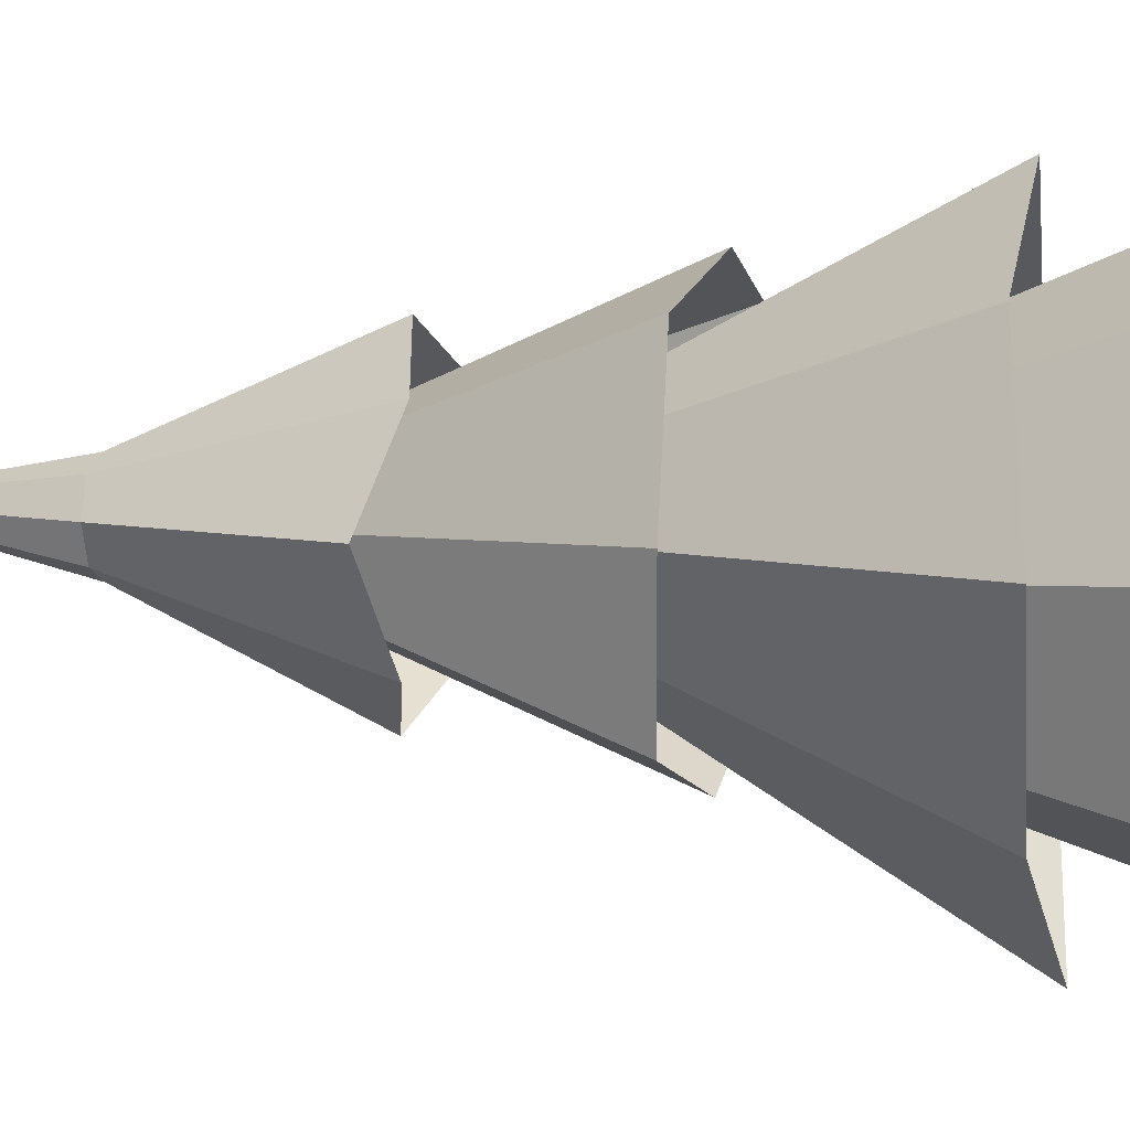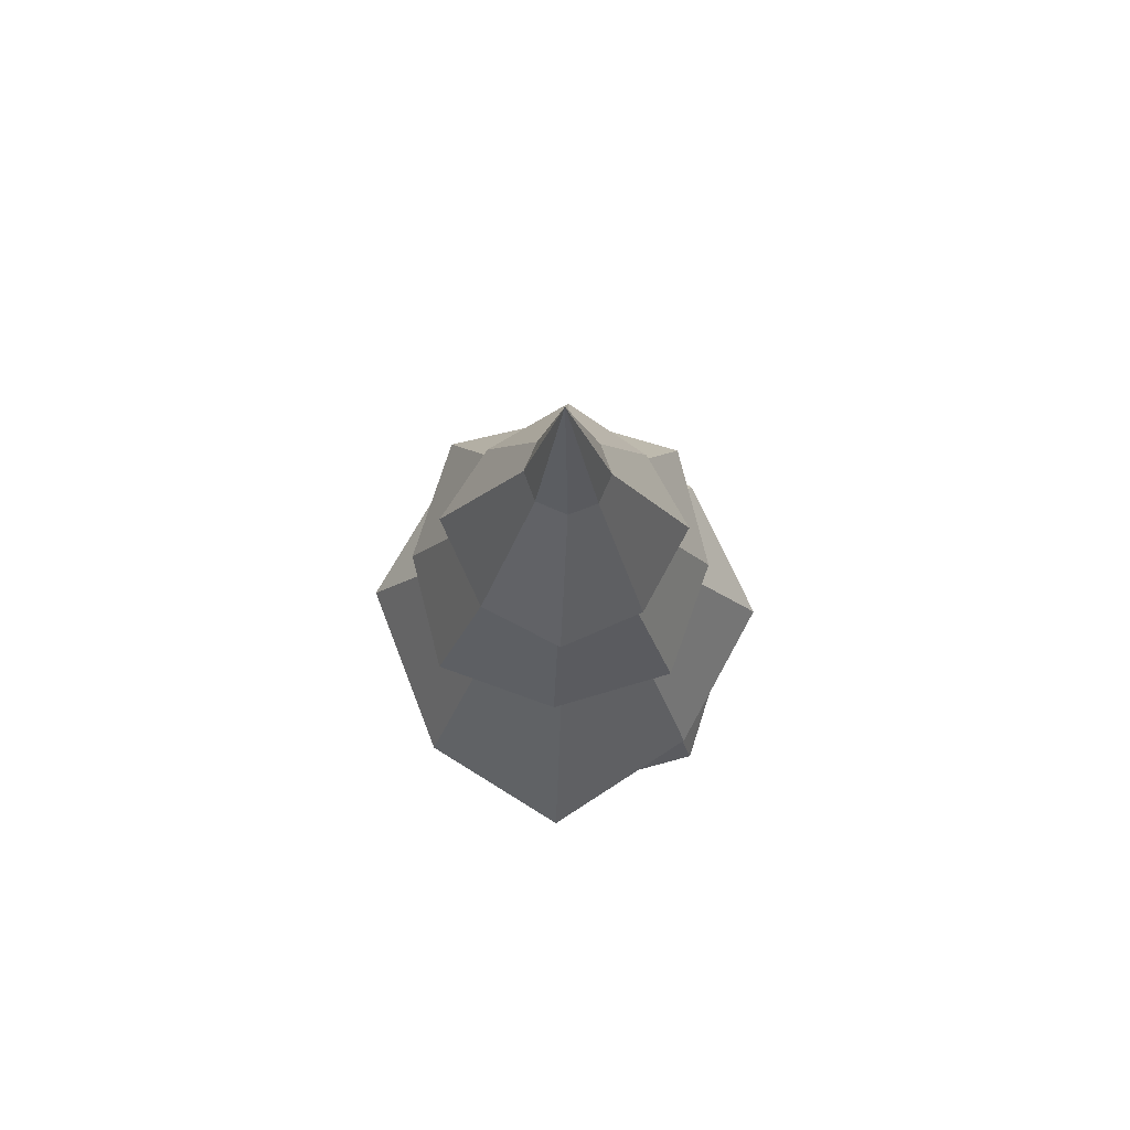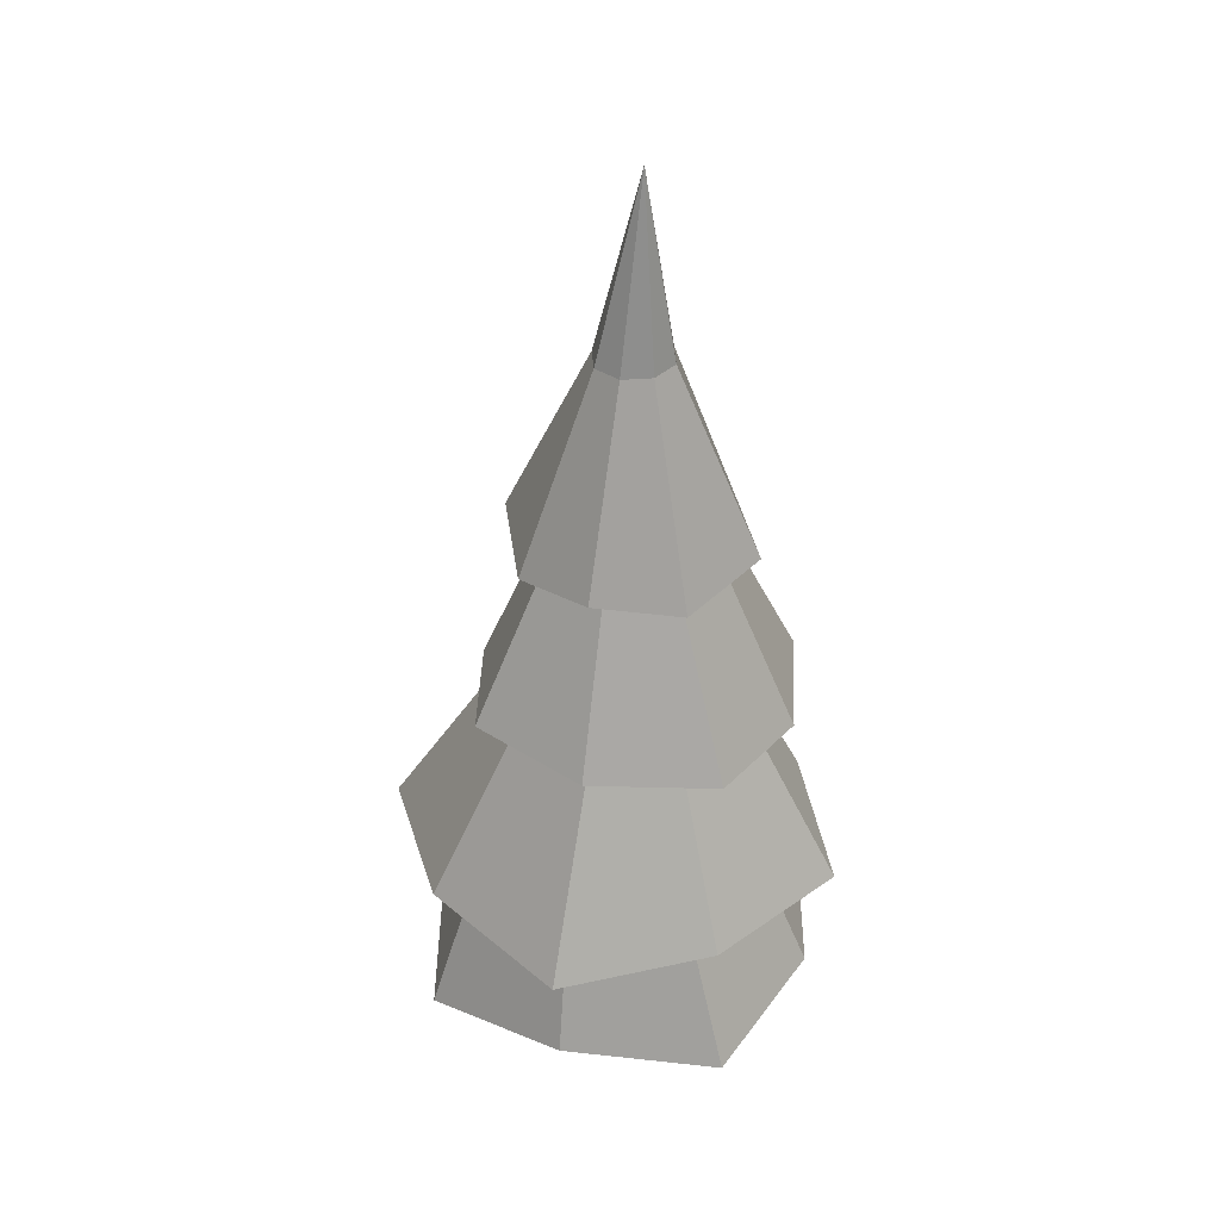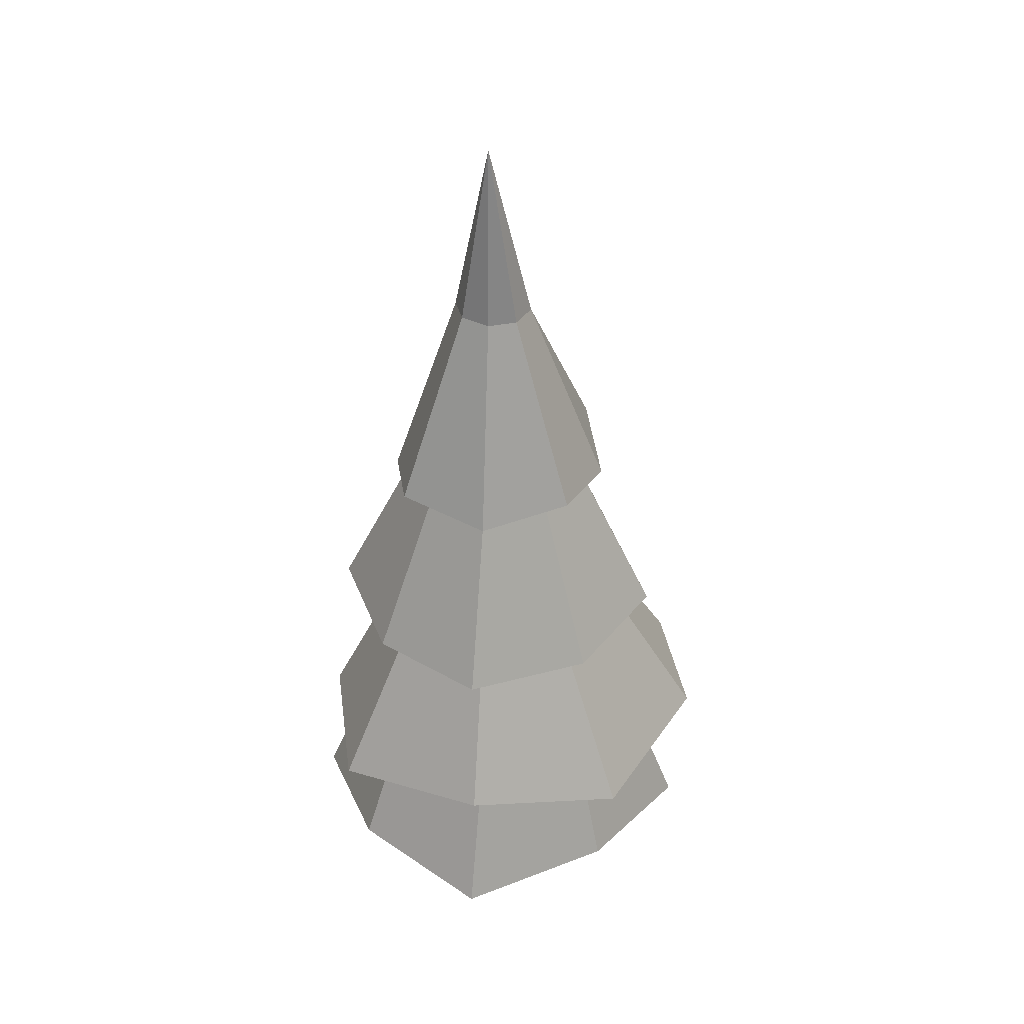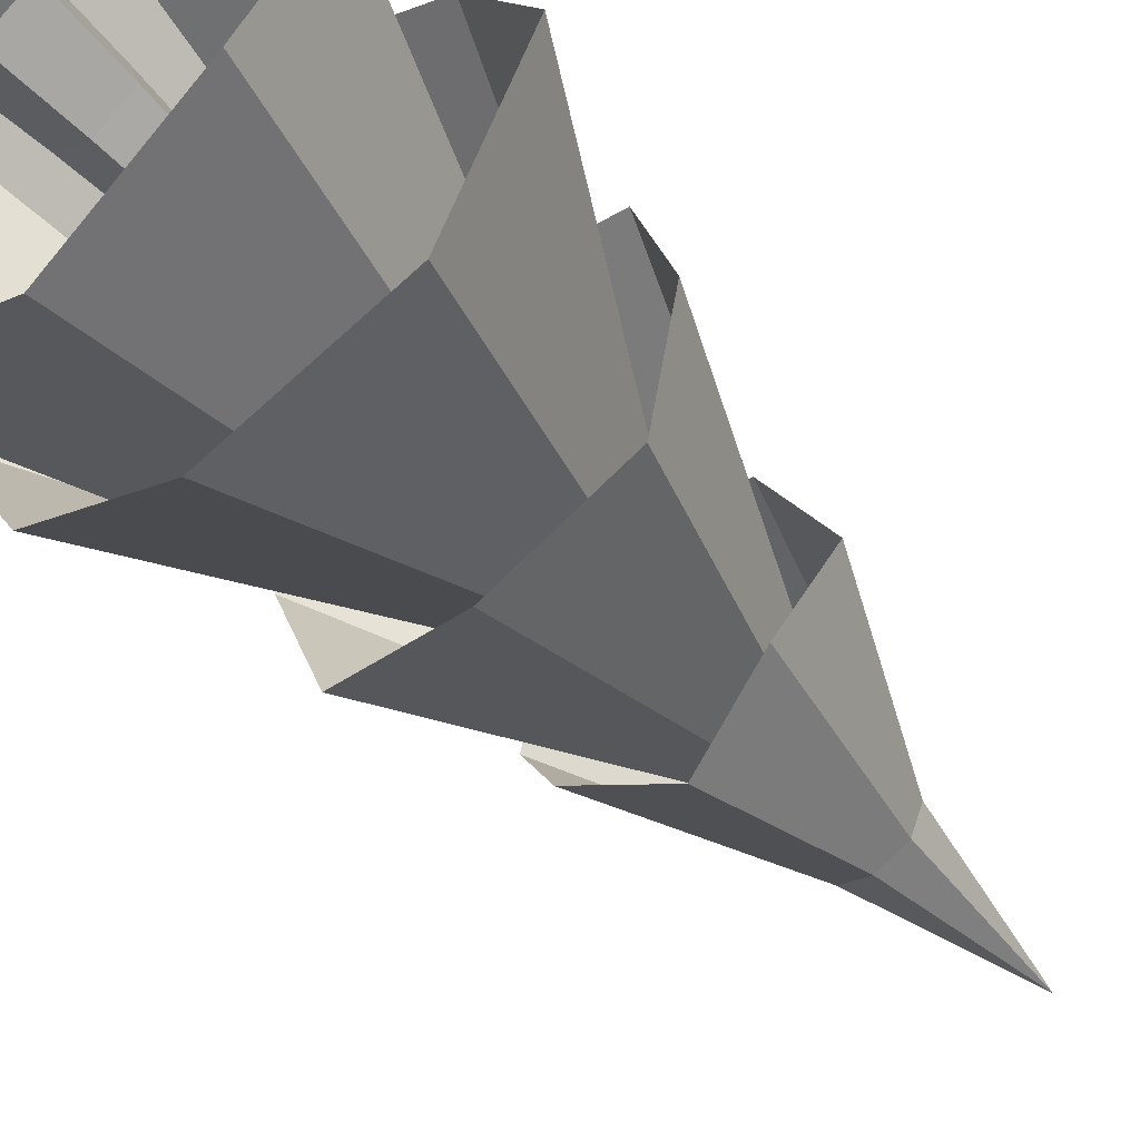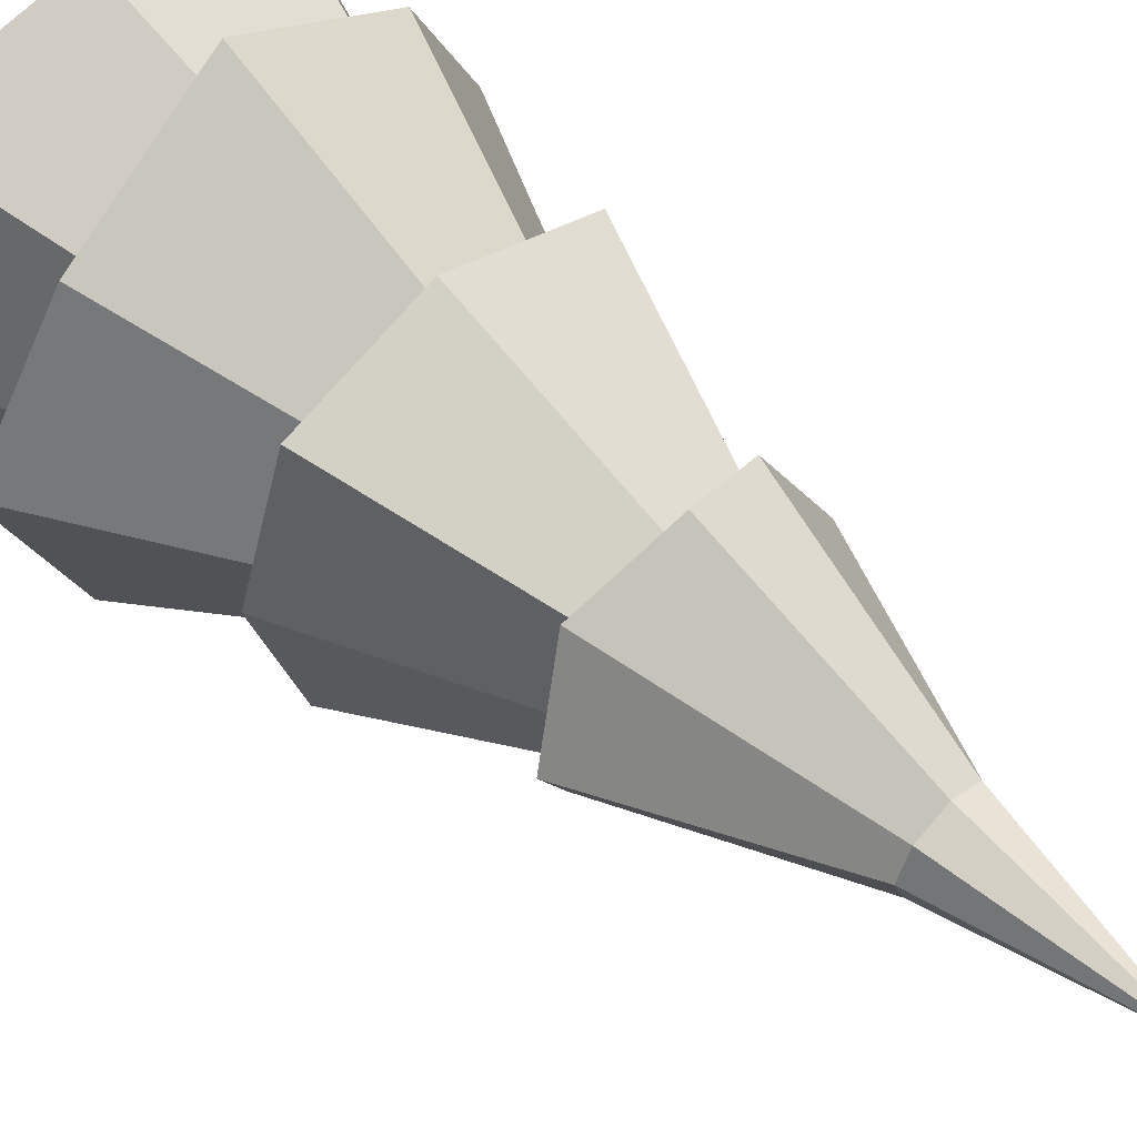
<metadata>
{"format":"obj","ext":"obj","renderer":"f3d","projection":"perspective","resolution":1024,"background":"white","views":[{"elev":5.1,"azim":-76.3,"up":"+Z"},{"elev":77.6,"azim":-178.3,"up":"+Y"},{"elev":36.8,"azim":-71.5,"up":"+Y"},{"elev":38.6,"azim":52.9,"up":"+Y"},{"elev":-54.7,"azim":41.1,"up":"+Z"},{"elev":54.3,"azim":134.6,"up":"+Z"}]}
</metadata>
<code>
g Fir_Tree_OneSided_m_01
v -0.04281 0.4462 -1.357
v -1.058 0.2964 -1.034
v -1.356 0.4545 0.004864
v -1.056 0.3372 1.058
v -0.0393 0.4998 1.361
v 0.9694 0.3674 1.053
v 1.274 0.4934 -0.001433
v 0.9665 0.3258 -1.038
v -0.08397 2.087 -0.8109
v -0.611 2.098 -0.5923
v -0.8284 2.11 -0.06377
v -0.6089 2.116 0.4651
v -0.08128 2.113 0.6845
v 0.4454 2.103 0.4659
v 0.6629 2.09 -0.06258
v 0.4437 2.084 -0.5915
v 0.01995 1.176 -1.701
v -0.958 1.226 -1.034
v -1.493 1.176 0.01549
v -0.9834 1.31 0.9791
v -0.02148 1.315 1.521
v 0.9535 1.41 0.9991
v 1.488 1.33 0.04627
v 0.981 1.319 -1.159
v -0.02359 3.716 -0.1406
v -0.1583 3.718 -0.08445
v -0.2142 3.721 0.05155
v -0.1586 3.723 0.1877
v -0.02401 3.723 0.2443
v 0.1107 3.722 0.1881
v 0.1666 3.719 0.05209
v 0.111 3.717 -0.08406
v 0.05008 2.578 -1.007
v -0.7811 2.636 -0.7464
v -1.045 2.576 0.07369
v -0.8021 2.586 0.9267
v 0.02581 2.516 1.167
v 0.8659 2.542 0.9362
v 1.12 2.517 0.08619
v 0.8825 2.589 -0.7366
v -0.002283 4.613 -0.1542
v -0.1423 4.613 -0.09602
v -0.2005 4.615 0.04503
v -0.1428 4.619 0.1863
v -0.003019 4.622 0.245
v 0.137 4.622 0.1868
v 0.1952 4.62 0.0458
v 0.1375 4.616 -0.09548
v 0.00543 3.857 -0.7971
v -0.54 3.696 -0.5128
v -0.8333 3.815 0.04876
v -0.5405 3.66 0.5888
v 0.00463 3.802 0.8985
v 0.5488 3.678 0.5913
v 0.8434 3.843 0.05264
v 0.5493 3.714 -0.5102
v 0.003262 6.353 0.1119
v -0.21 5.101 -0.122
v -0.02317 5.102 -0.1995
v 0.1793 5.105 -0.1212
v 0.2565 5.109 0.06689
v 0.1788 5.111 0.2547
v -0.02373 5.11 0.3322
v -0.2104 5.106 0.254
v -0.2876 5.102 0.06582
v 0 0 -0.2715
v -0.2603 0 -0.08239
v -0.1609 0 0.2237
v 0.1609 0 0.2237
v 0.2603 0 -0.08239
v -0.001533 1.637 -0.1244
v -0.1414 1.638 -0.02313
v -0.08788 1.639 0.1411
v 0.08509 1.638 0.1413
v 0.1385 1.637 -0.02278
v -0.2175 0.553 -0.05053
v -0.1336 0.5529 0.2076
v 0.2216 0.553 -0.05053
v 0.002067 0.553 -0.21
v 0.1378 0.5529 0.2076
f 2 10 9 1
f 1 9 16 8
f 7 15 14 6
f 5 13 12 4
f 3 11 10 2
f 8 16 15 7
f 6 14 13 5
f 4 12 11 3
f 24 17 25 32
f 22 23 31 30
f 20 21 29 28
f 18 19 27 26
f 23 24 32 31
f 21 22 30 29
f 19 20 28 27
f 17 18 26 25
f 39 40 48 47
f 37 38 46 45
f 35 36 44 43
f 33 34 42 41
f 40 33 41 48
f 38 39 47 46
f 36 37 45 44
f 34 35 43 42
f 59 58 57
f 60 59 57
f 62 61 57
f 64 63 57
f 58 65 57
f 61 60 57
f 63 62 57
f 65 64 57
f 51 52 64 65
f 53 54 62 63
f 55 56 60 61
f 50 51 65 58
f 52 53 63 64
f 54 55 61 62
f 56 49 59 60
f 49 50 58 59
f 77 73 72 76
f 79 71 75 78
f 80 74 73 77
f 76 72 71 79
f 70 78 80 69
f 67 76 79 66
f 69 80 77 68
f 66 79 78 70
f 68 77 76 67
f 78 75 74 80

</code>
